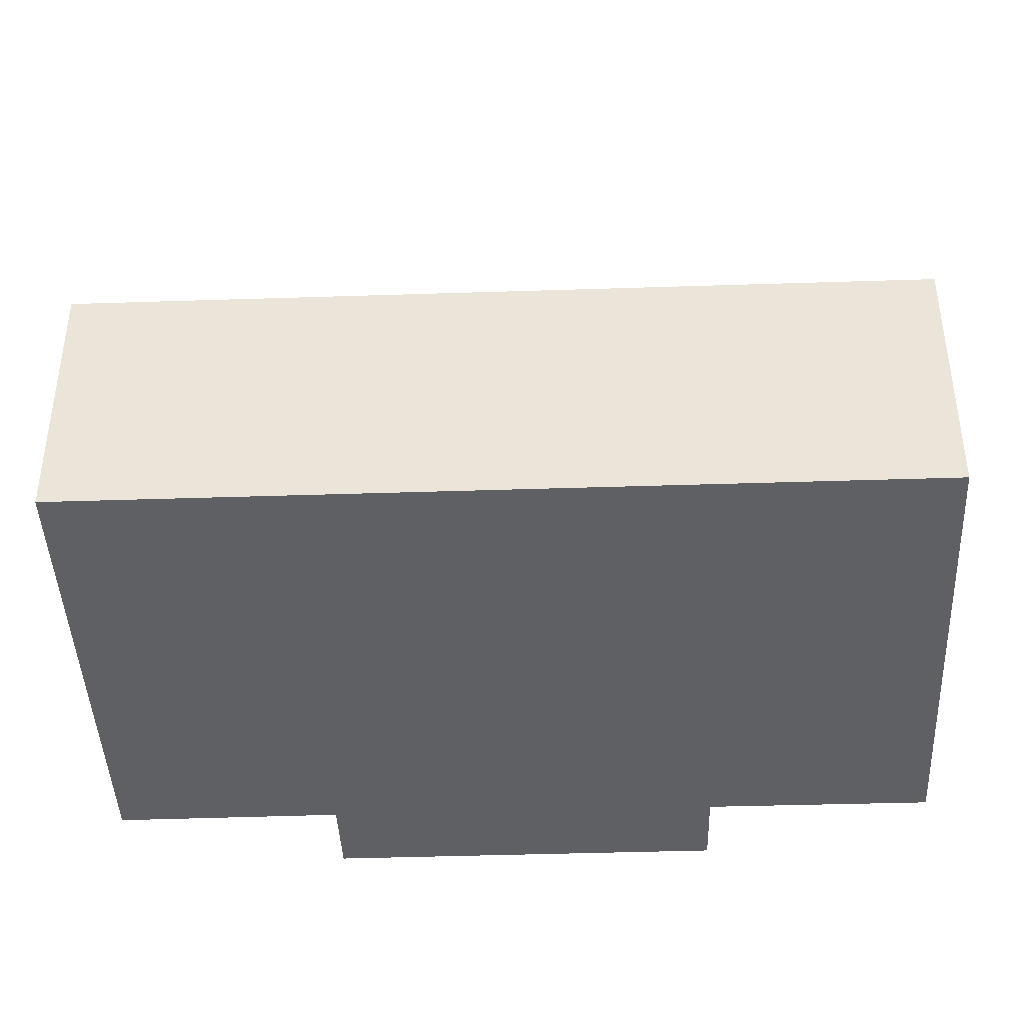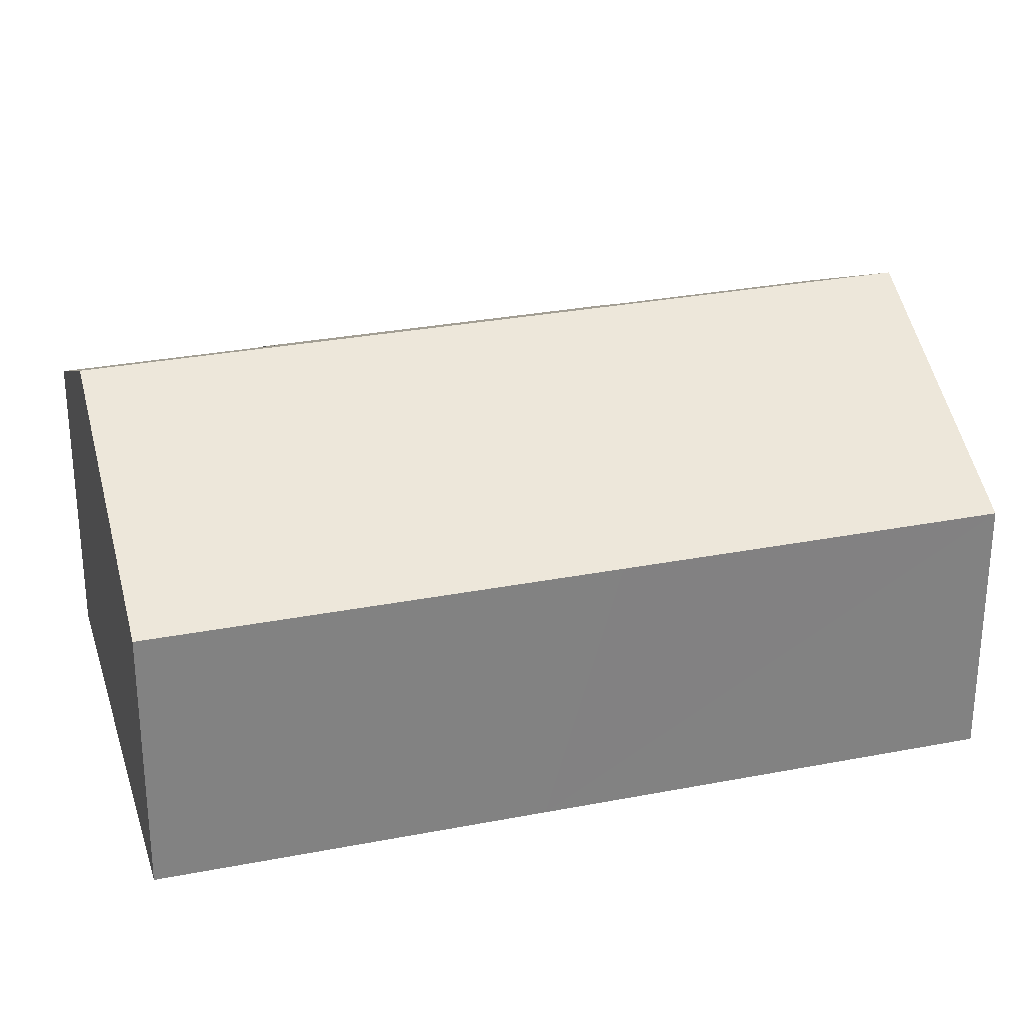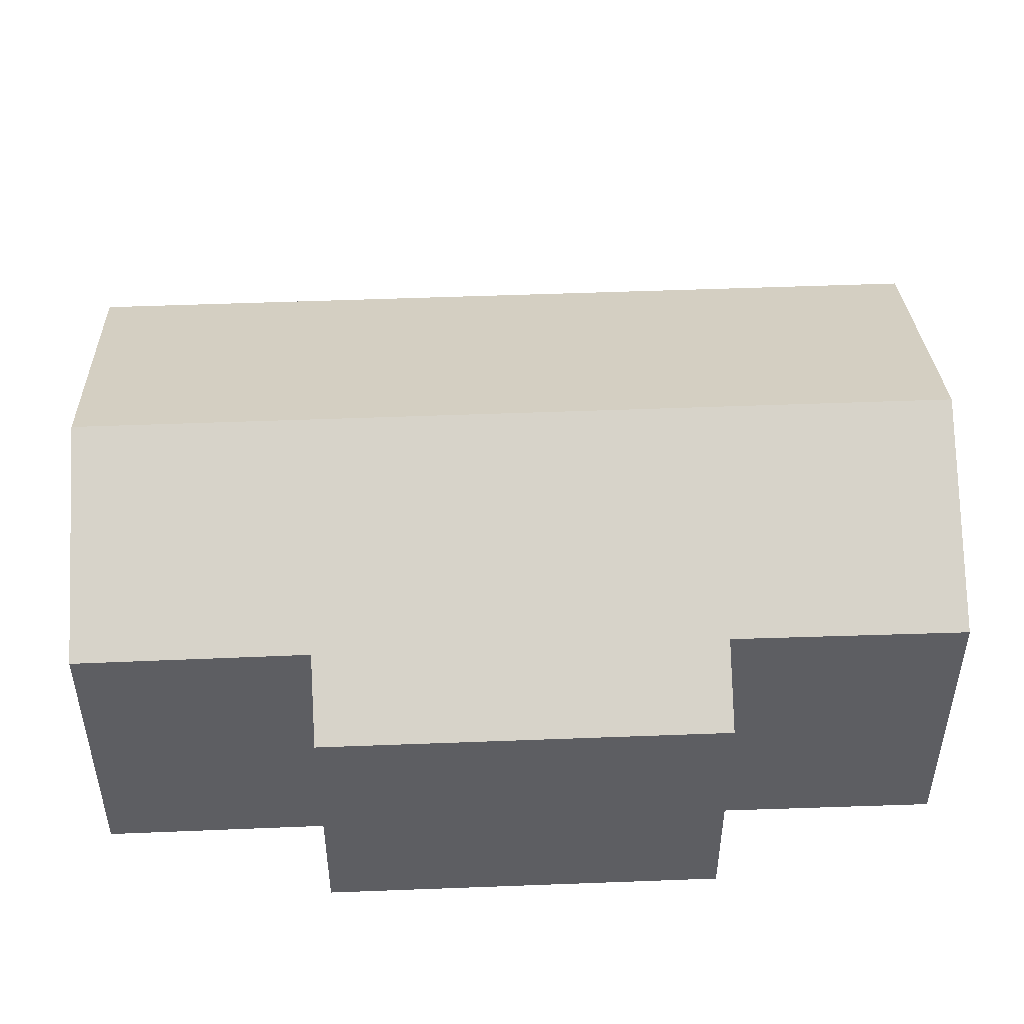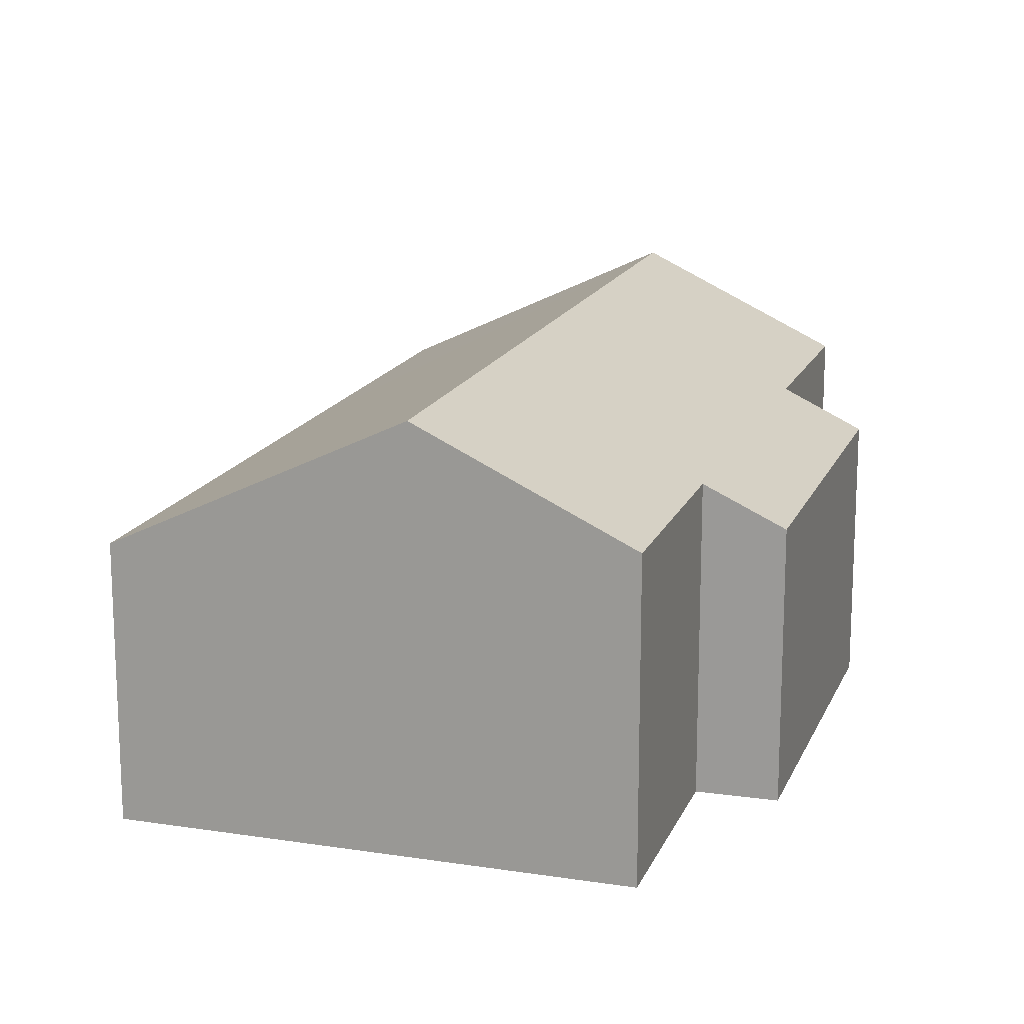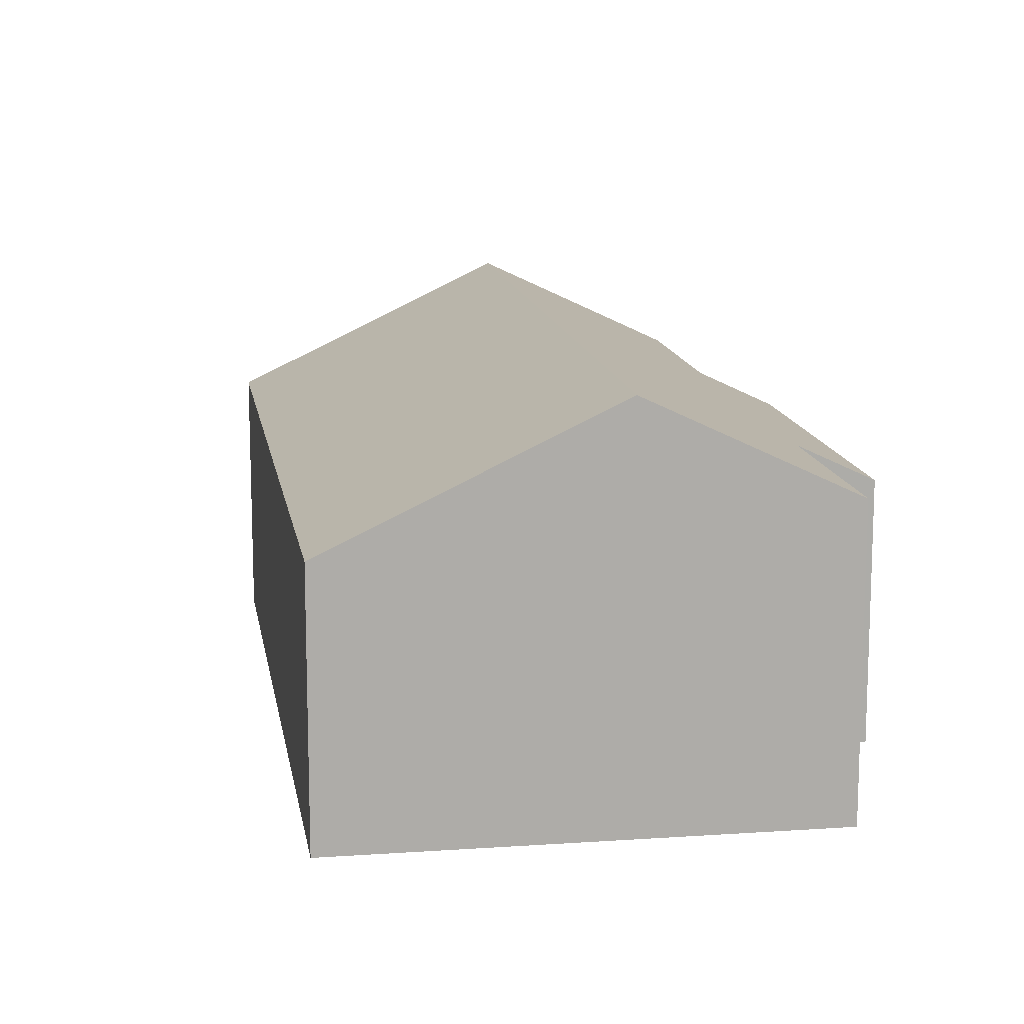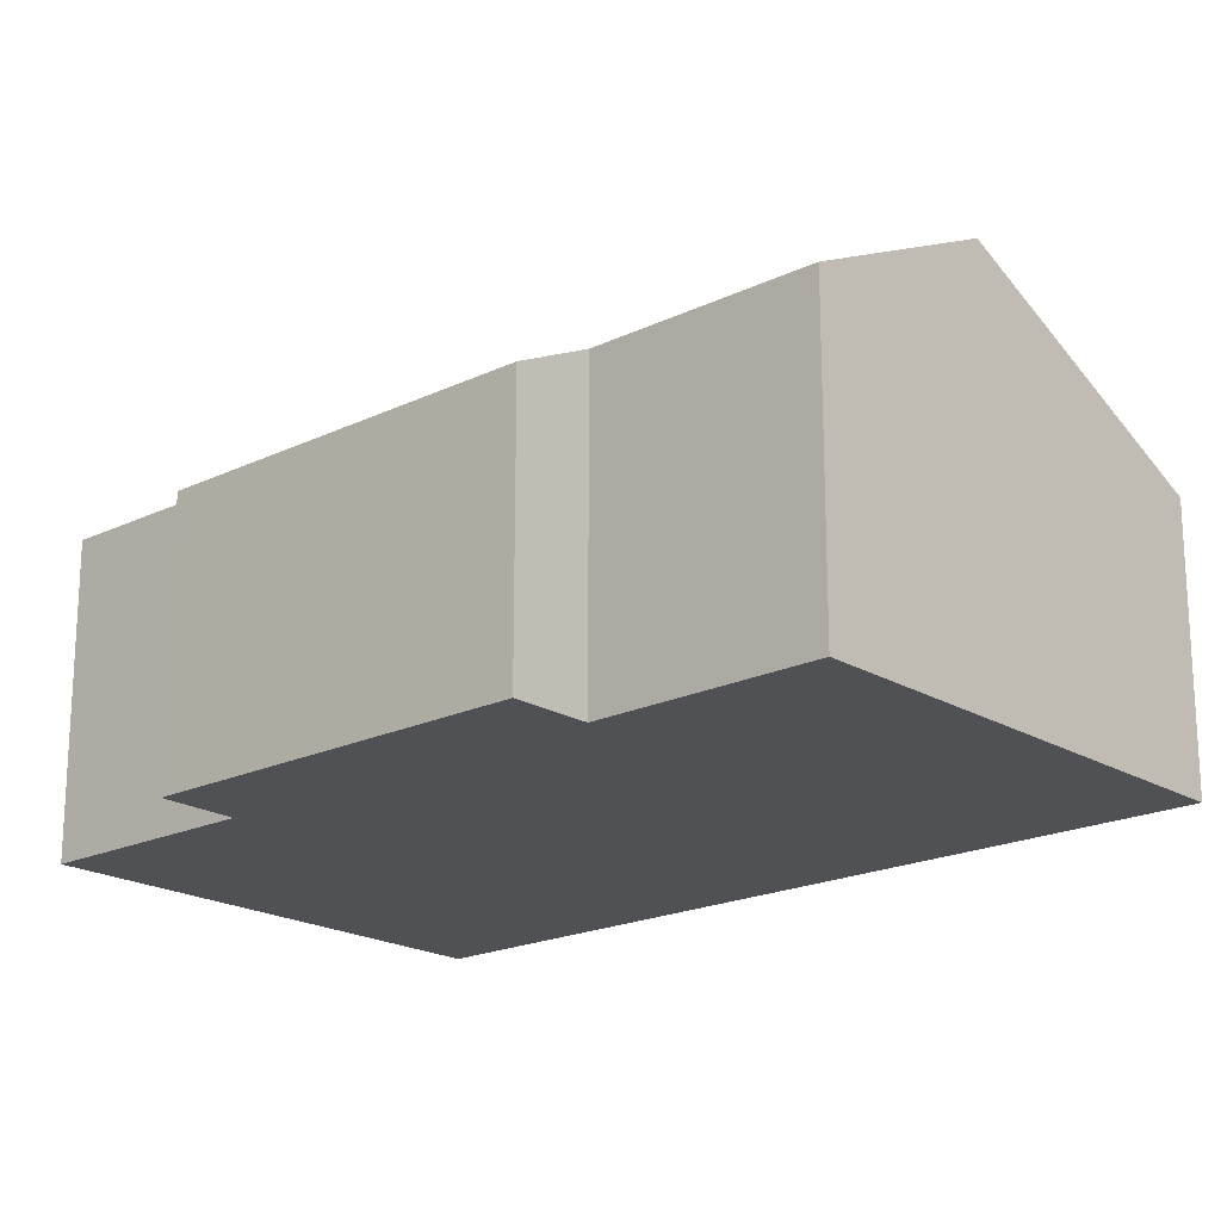
<metadata>
{"format":"obj","ext":"obj","renderer":"f3d","projection":"perspective","resolution":1024,"background":"white","views":[{"elev":-42.9,"azim":69.7,"up":"+Y"},{"elev":29.4,"azim":51.4,"up":"+Y"},{"elev":51.3,"azim":-114.9,"up":"+Y"},{"elev":16.2,"azim":174.9,"up":"+Y"},{"elev":13.5,"azim":148.3,"up":"+Y"},{"elev":-19.8,"azim":-70.9,"up":"+Y"}]}
</metadata>
<code>
v  12.57 9.837 -17.15
v  0 7.449 4.561e-16
v  4.653 9.837 1.957
v  2.146 7.461 -5.111
v  0.344 6.534 -5.883
v  5.807 7.447 -14.02
v  4.008 6.533 -14.72
v  7.901 7.438 -19.12
v  14.72 6.532 -4.094
v  11.09 6.533 4.666
v  15.43 6.532 -5.791
v  19.01 6.533 -14.44
v  2.146 3.13e-16 -5.111
v  0.344 3.602e-16 -5.883
v  0 0 0
v  4.653 -1.198e-16 1.957
v  11.09 -2.857e-16 4.666
v  4.008 9.015e-16 -14.72
v  14.72 2.507e-16 -4.094
v  15.43 3.546e-16 -5.791
v  19.01 8.842e-16 -14.44
v  12.57 1.05e-15 -17.15
v  7.901 1.171e-15 -19.12
v  5.807 8.584e-16 -14.02
g defaultobject
f 1 2 3
f 2 1 4
f 4 1 5
f 5 1 6
f 5 6 7
f 6 1 8
f 9 3 10
f 3 9 1
f 1 9 11
f 1 11 12
f 5 13 4
f 13 5 14
f 15 3 2
f 3 15 10
f 10 15 16
f 10 16 17
f 13 2 4
f 2 13 15
f 7 14 5
f 14 7 18
f 17 9 10
f 9 17 19
f 9 19 11
f 11 19 12
f 12 19 20
f 12 20 21
f 21 1 12
f 1 21 8
f 8 21 22
f 8 22 23
f 8 24 6
f 24 8 23
f 24 7 6
f 7 24 18
f 16 13 17
f 13 16 15
f 20 22 21
f 22 20 23
f 23 20 19
f 23 19 17
f 23 17 24
f 24 17 18
f 18 17 13
f 18 13 14

</code>
